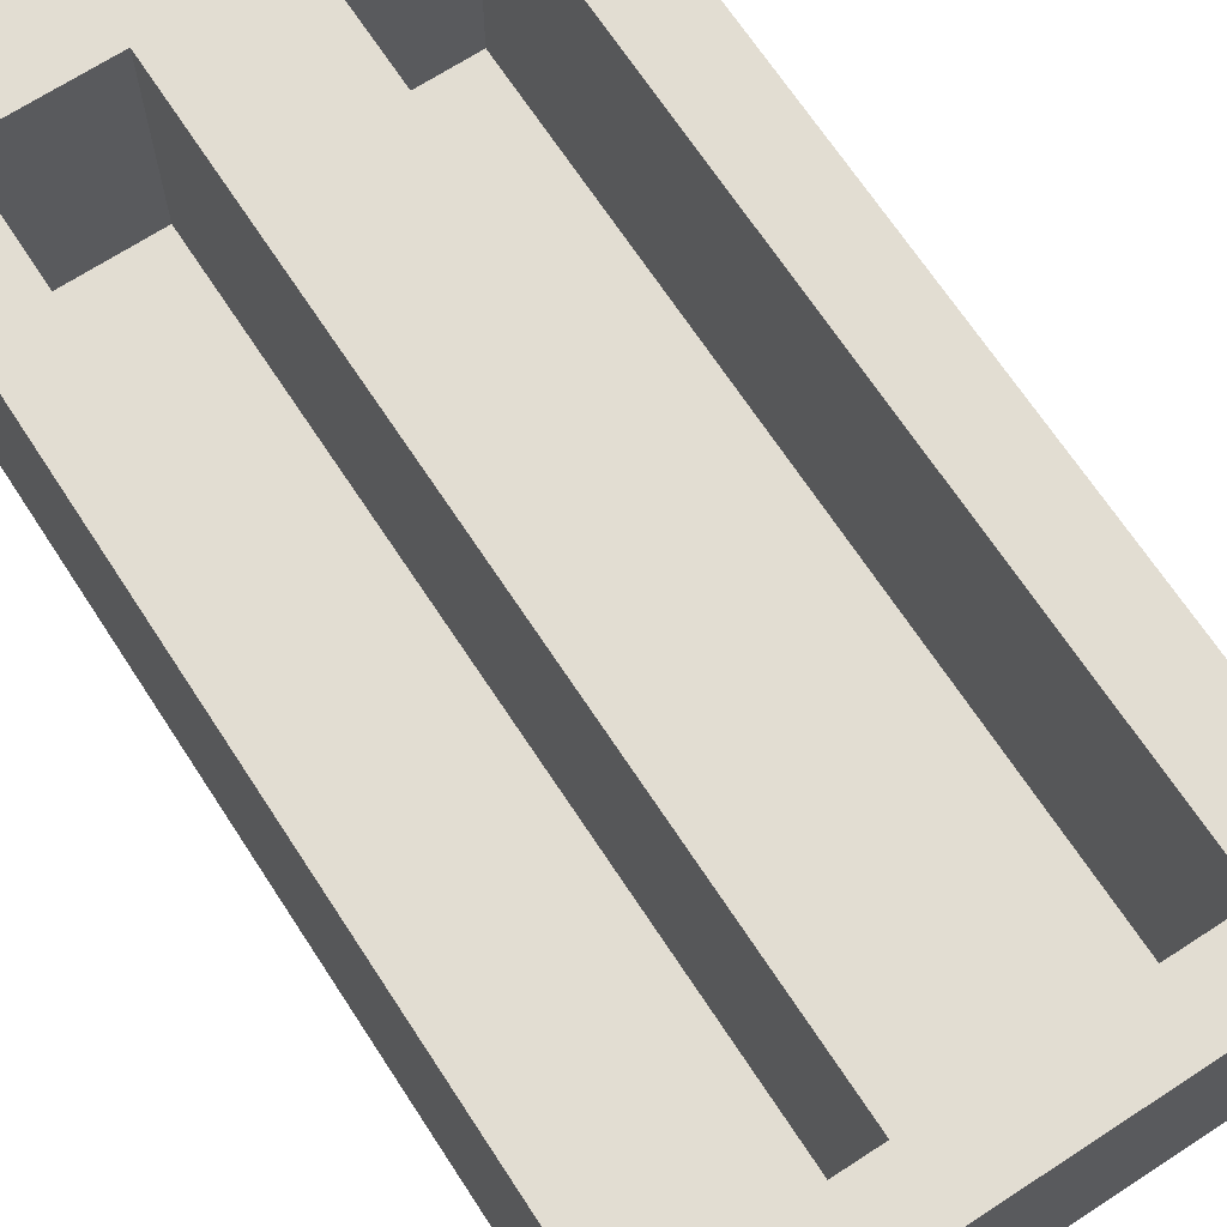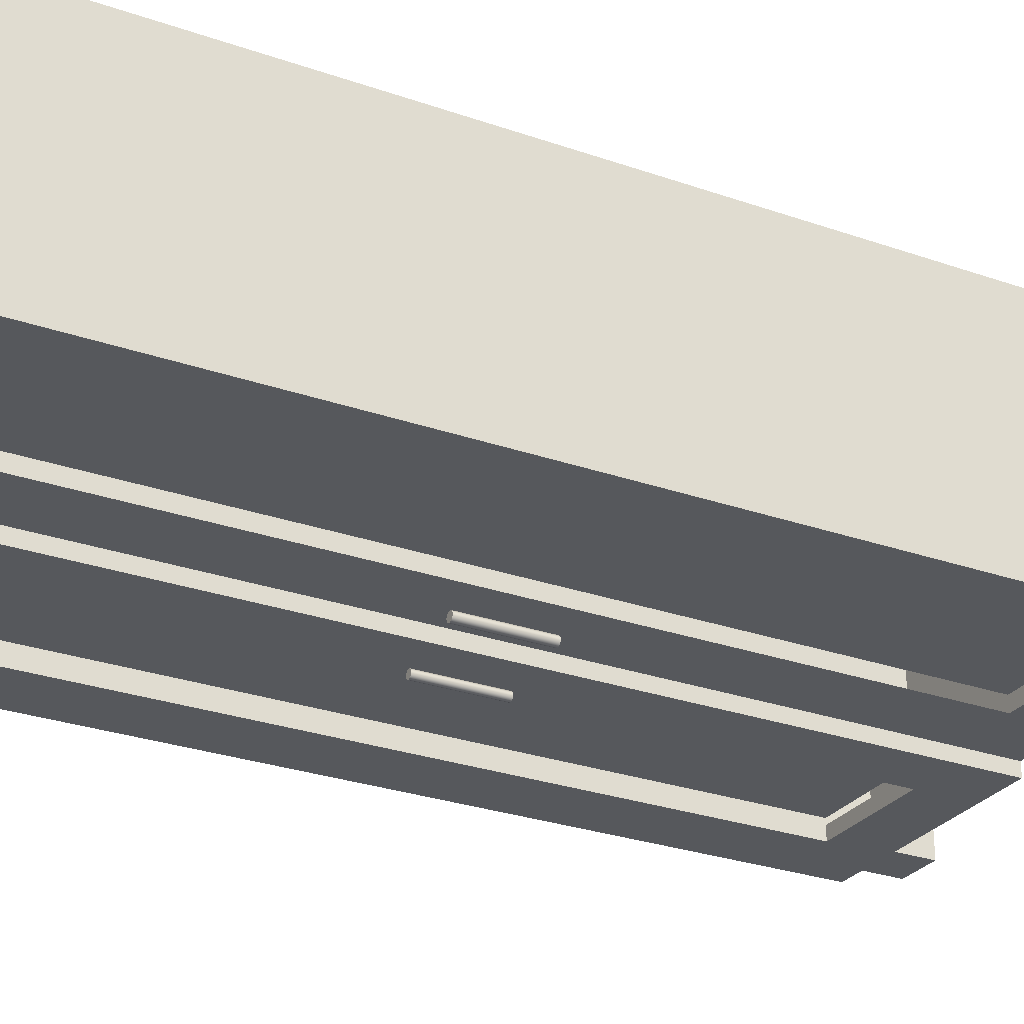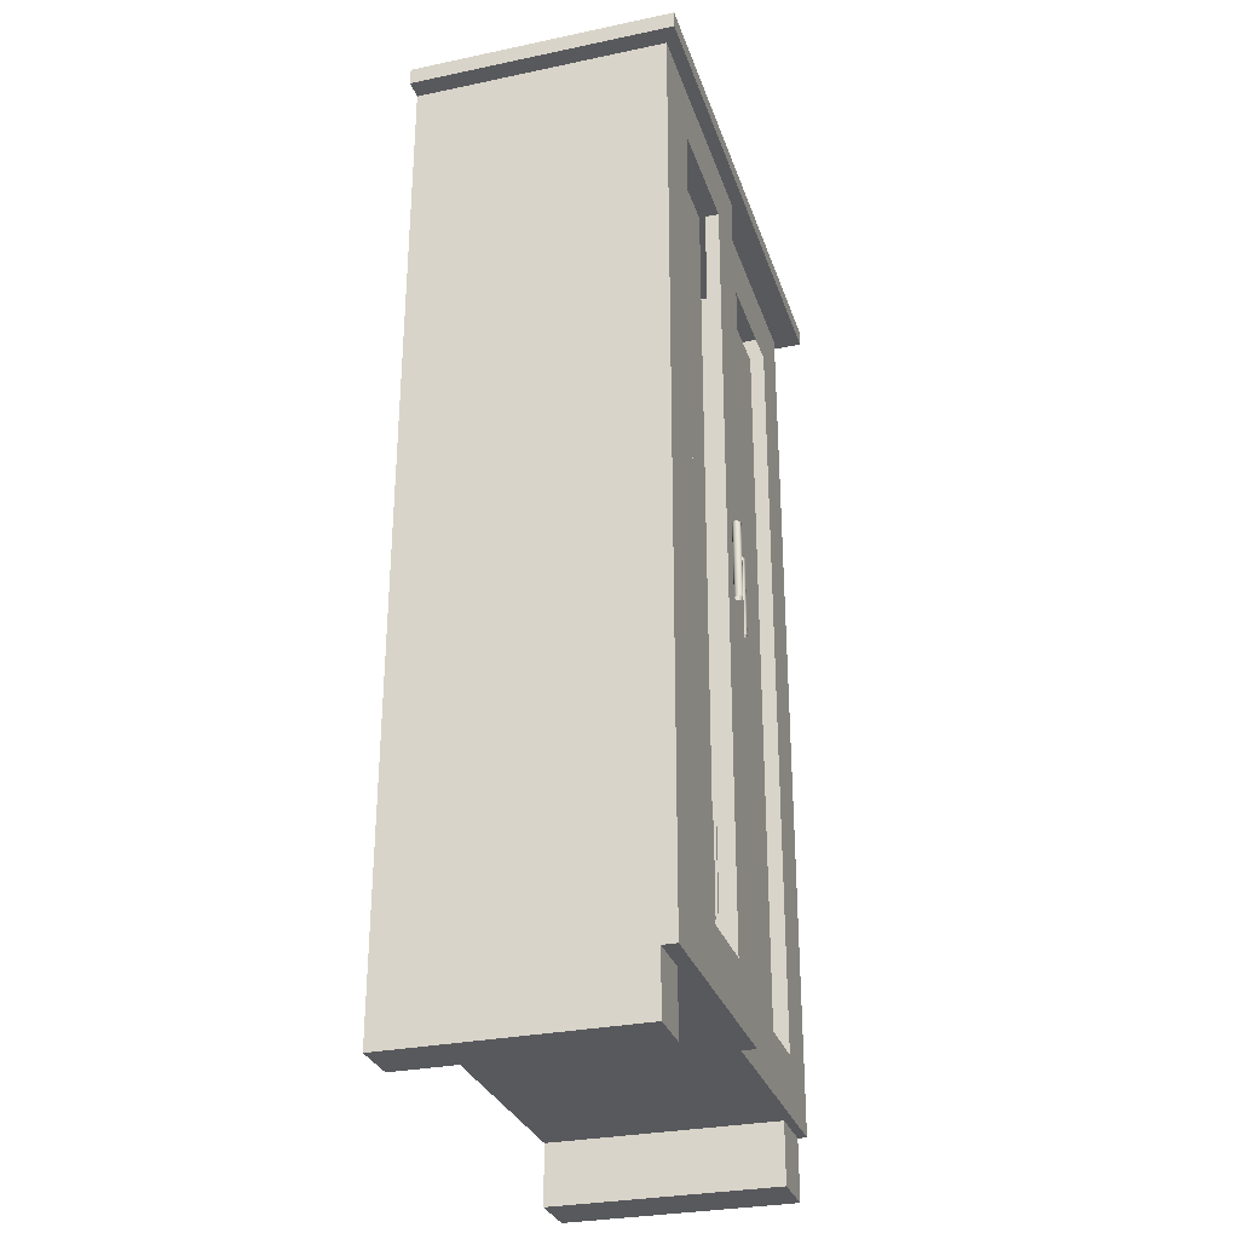
<metadata>
{"format":"obj","ext":"obj","renderer":"f3d","projection":"perspective","resolution":1024,"background":"white","views":[{"elev":68.2,"azim":-33.2,"up":"+Z"},{"elev":-28.0,"azim":-118.2,"up":"+Z"},{"elev":-30.0,"azim":106.9,"up":"+Y"}]}
</metadata>
<code>
v 0.07813 -0.2546 -0.01029
v 0.1165 -0.2546 -0.01029
v 0.04743 -0.2546 -0.01029
v 0.108 -0.2546 -0.01029
v 0.1278 -0.2546 -0.01029
v 0.04743 -0.175 -0.01029
v 0.02884 -0.175 -0.01029
v 0.09671 -0.2546 -0.01029
v 0.1165 -0.175 -0.01029
v 0.03611 -0.2546 -0.01029
v 0.07813 -0.175 -0.01029
v 0.03611 -0.175 -0.01029
v 0.123 -0.2554 -0.01029
v 0.09671 -0.175 -0.01029
v 0.108 -0.175 -0.01029
v 0.1324 -0.2884 -0.01029
v 0.02884 -0.2546 -0.01029
v 0.1278 -0.175 -0.01029
v 0.04743 -0.1742 -0.01029
v 0.03611 -0.1742 -0.01029
v 0.108 -0.1742 -0.01029
v 0.1324 0.4024 -0.01029
v 0.02815 -0.2884 -0.01029
v 0.02815 0.4024 -0.01029
v 0.1165 -0.1742 -0.01029
v 0.02763 -0.1742 -0.01029
v 0.02763 -0.2546 -0.01029
v 0.09671 -0.1742 -0.01029
v 0.1324 -0.2884 -0.002614
v 0.1278 -0.1742 -0.01029
v 0.04258 -0.1507 -0.01029
v 0.04258 -0.2554 -0.01029
v 0.02763 -0.175 -0.01029
v 0.1324 0.4024 -0.002614
v 0.02815 0.4024 -0.002614
v 0.1324 -0.2884 0.1921
v 0.123 -0.1507 -0.01029
v 0.04258 -0.07036 -0.01029
v 0.0248 -0.175 -0.01029
v 0.02815 0.4024 0.1921
v 0.02815 -0.2884 -0.002614
v 0.02815 -0.2884 0.1921
v 0.123 -0.07036 -0.01029
v 0.02601 -0.2546 -0.01029
v 0.1324 0.4024 0.1921
v -0.1881 -0.3403 0.1921
v 0.0248 -0.2546 -0.01029
v 0.1918 0.4533 0.1921
v -0.1839 -0.2883 0.1921
v 0.1509 -0.3403 0.1921
v -0.2335 0.4533 0.1921
v -0.07963 -0.2883 0.1921
v 0.1509 -0.3403 -0.01554
v 0.1509 -0.393 0.1921
v -0.244 0.4533 0.1921
v -0.1839 0.3996 0.1921
v -0.07963 0.3996 0.1921
v -0.2356 -0.393 0.1921
v -0.1839 -0.2883 -0.002614
v 0.1509 -0.3403 -0.02766
v 0.1918 -0.393 0.1921
v 0.2083 0.4684 0.1921
v -0.2335 0.4533 -0.01554
v -0.07963 0.3996 -0.002614
v -0.1881 -0.393 0.1921
v -0.2355 -0.3403 -0.007866
v -0.07963 -0.2883 -0.002614
v -0.02086 -0.3403 -0.01554
v 0.1918 -0.3403 -0.02766
v 0.1509 -0.393 -0.01554
v 0.1918 -0.393 -0.01554
v 0.2083 0.4533 0.1921
v -0.2335 0.4684 0.1921
v -0.244 0.4533 -0.01554
v -0.1881 -0.393 -0.007866
v -0.2356 -0.393 -0.007866
v -0.1839 0.3996 -0.002614
v -0.1881 -0.3403 -0.01554
v -0.02086 -0.3403 -0.02766
v 0.1918 -0.3403 -0.01554
v 0.02815 -0.2884 -0.02766
v 0.2083 0.4533 -0.01554
v -0.2335 0.4684 -0.03897
v -0.244 0.4684 0.1921
v -0.2335 0.4533 -0.03897
v -0.2355 -0.3403 -0.01554
v -0.1881 -0.3403 -0.007866
v -0.1839 -0.2883 -0.01554
v -0.02086 0.4533 -0.02766
v 0.1918 0.4533 -0.01554
v 0.1324 -0.2884 -0.02766
v 0.2083 0.4533 -0.03897
v 0.2083 0.4684 -0.03897
v -0.244 0.4684 -0.03897
v -0.244 0.4533 -0.03897
v -0.07963 -0.2883 -0.01554
v -0.01108 -0.2538 -0.02766
v -0.02086 0.4533 -0.01554
v -0.01633 -0.1996 -0.02766
v 0.1918 0.4533 -0.02766
v 0.1324 -0.2884 -0.01554
v -0.1839 0.3996 -0.01554
v 0.0277 -0.2538 -0.02766
v -0.01633 -0.1459 -0.02766
v 0.1324 0.4024 -0.02766
v 0.02815 -0.2884 -0.01554
v -0.07963 0.3996 -0.01554
v -0.01108 -0.2 -0.02766
v 0.02815 0.4024 -0.02766
v 0.02245 -0.1459 -0.02766
v 0.02245 -0.1996 -0.02766
v 0.02815 0.4024 -0.01554
v 0.1324 0.4024 -0.01554
v 0.0277 -0.2 -0.02766
v 0.01906 0.09101 -0.0335
v 0.01906 0.09101 -0.03161
v 0.01918 0.09101 -0.03256
v 0.0187 0.09101 -0.03437
v 0.01918 0.02089 -0.03256
v 0.01906 0.02089 -0.0335
v 0.0187 0.02089 -0.03437
v 0.0187 0.09101 -0.03074
v 0.01906 0.02089 -0.03161
v 0.01812 0.02089 -0.03512
v 0.01812 0.09101 -0.03512
v 0.01812 0.09101 -0.02998
v 0.0187 0.02089 -0.03074
v 0.01737 0.09101 -0.0357
v 0.01737 0.02089 -0.0357
v 0.01737 0.09101 -0.0294
v 0.01812 0.02089 -0.02998
v 0.01649 0.09101 -0.03607
v 0.01737 0.02089 -0.0294
v 0.01649 0.02089 -0.03607
v 0.01649 0.09101 -0.02904
v 0.01649 0.02089 -0.02904
v 0.01555 0.09101 -0.03619
v 0.01555 0.02089 -0.03619
v 0.01555 0.09101 -0.02892
v 0.01555 0.02089 -0.02892
v 0.01461 0.09101 -0.03607
v 0.01461 0.02089 -0.03607
v 0.01461 0.09101 -0.02904
v 0.01461 0.02089 -0.02904
v 0.01373 0.09101 -0.0357
v 0.01373 0.02089 -0.0357
v 0.01373 0.09101 -0.0294
v 0.01373 0.02089 -0.0294
v 0.01298 0.09101 -0.03512
v 0.01298 0.02089 -0.03512
v 0.01298 0.09101 -0.02998
v 0.01298 0.02089 -0.02998
v 0.0124 0.02089 -0.03437
v 0.0124 0.09101 -0.03437
v 0.0124 0.09101 -0.03074
v 0.01204 0.02089 -0.0335
v 0.01204 0.09101 -0.0335
v 0.0124 0.02089 -0.03074
v 0.01204 0.09101 -0.03161
v 0.01191 0.02089 -0.03256
v 0.01191 0.09101 -0.03256
v 0.01204 0.02089 -0.03161
v -0.04043 0.094 -0.0209
v -0.04064 0.094 -0.01883
v -0.0404 0.094 -0.01985
v -0.04074 0.094 -0.02192
v -0.0404 0.02089 -0.01985
v -0.04043 0.02089 -0.0209
v -0.04074 0.02089 -0.02192
v -0.04113 0.094 -0.0179
v -0.04064 0.02089 -0.01883
v -0.0413 0.02089 -0.02281
v -0.0413 0.094 -0.02281
v -0.04186 0.094 -0.01713
v -0.04113 0.02089 -0.0179
v -0.04207 0.094 -0.02353
v -0.04207 0.02089 -0.02353
v -0.04275 0.094 -0.01657
v -0.04186 0.02089 -0.01713
v -0.043 0.094 -0.02403
v -0.04275 0.02089 -0.01657
v -0.043 0.02089 -0.02403
v -0.04376 0.094 -0.01626
v -0.04376 0.02089 -0.01626
v -0.04402 0.094 -0.02427
v -0.04402 0.02089 -0.02427
v -0.04481 0.094 -0.01623
v -0.04481 0.02089 -0.01623
v -0.04508 0.094 -0.02423
v -0.04508 0.02089 -0.02423
v -0.04584 0.094 -0.01647
v -0.04584 0.02089 -0.01647
v -0.04609 0.094 -0.02393
v -0.04609 0.02089 -0.02393
v -0.04677 0.094 -0.01697
v -0.04677 0.02089 -0.01697
v -0.04698 0.094 -0.02337
v -0.04698 0.02089 -0.02337
v -0.04754 0.094 -0.01769
v -0.04754 0.02089 -0.01769
v -0.0477 0.02089 -0.0226
v -0.0477 0.094 -0.0226
v -0.0481 0.094 -0.01858
v -0.0482 0.02089 -0.02167
v -0.0482 0.094 -0.02167
v -0.0481 0.02089 -0.01858
v -0.04841 0.094 -0.01959
v -0.04844 0.02089 -0.02065
v -0.04844 0.094 -0.02065
v -0.04841 0.02089 -0.01959
v 0.0147 -0.175 -0.01029
v 0.01753 -0.2546 -0.01029
v 0.0147 -0.2546 -0.01029
v 0.01753 -0.175 -0.01029
g mesh1_mesh1-geometry
f 1 2 3
f 2 1 4
f 3 2 1
f 4 1 2
f 5 3 2
f 2 3 5
f 6 1 3
f 3 1 6
f 4 3 1
f 1 3 4
f 3 7 1
f 1 7 3
f 4 1 8
f 8 1 4
f 4 1 8
f 8 1 4
f 4 9 2
f 2 9 4
f 5 10 3
f 3 10 5
f 9 5 2
f 2 5 9
f 1 6 11
f 11 6 1
f 3 12 6
f 6 12 3
f 13 3 4
f 4 3 13
f 10 7 3
f 3 7 10
f 1 7 11
f 11 7 1
f 11 8 1
f 1 8 11
f 14 4 8
f 8 4 14
f 9 4 15
f 15 4 9
f 5 16 10
f 10 16 5
f 3 17 10
f 10 17 3
f 12 3 10
f 10 3 12
f 5 9 18
f 18 9 5
f 19 11 6
f 6 11 19
f 11 12 6
f 6 12 11
f 20 6 12
f 12 6 20
f 3 13 17
f 17 13 3
f 7 10 17
f 10 7 12
f 17 10 7
f 12 7 10
f 7 10 17
f 17 10 7
f 11 7 12
f 12 7 11
f 8 11 14
f 14 11 8
f 4 14 15
f 15 14 4
f 9 15 21
f 21 15 9
f 16 5 22
f 22 5 16
f 23 10 16
f 16 10 23
f 10 24 12
f 12 24 10
f 18 9 25
f 25 9 18
f 22 5 18
f 18 5 22
f 11 19 14
f 14 19 11
f 6 20 19
f 19 20 6
f 12 24 20
f 20 24 12
f 12 26 20
f 20 26 12
f 13 27 17
f 17 27 13
f 27 7 17
f 17 7 27
f 7 26 12
f 12 26 7
f 28 15 14
f 14 15 28
f 15 28 21
f 21 28 15
f 9 21 25
f 25 21 9
f 29 22 16
f 16 22 29
f 10 23 24
f 24 23 10
f 23 29 16
f 16 29 23
f 18 25 30
f 30 25 18
f 22 18 30
f 30 18 22
f 14 19 28
f 28 19 14
f 20 31 19
f 19 31 20
f 20 24 31
f 31 24 20
f 27 13 32
f 32 13 27
f 7 27 33
f 33 27 7
f 26 7 33
f 33 7 26
f 28 31 21
f 21 31 28
f 21 31 25
f 25 31 21
f 22 29 34
f 34 29 22
f 35 23 24
f 24 23 35
f 29 23 36
f 36 23 29
f 25 31 30
f 30 31 25
f 22 30 37
f 37 30 22
f 19 31 28
f 28 31 19
f 31 24 38
f 38 24 31
f 27 39 33
f 33 39 27
f 34 29 36
f 36 29 34
f 34 40 22
f 22 40 34
f 23 35 41
f 41 35 23
f 24 40 35
f 35 40 24
f 36 23 42
f 42 23 36
f 37 30 31
f 31 30 37
f 22 37 43
f 43 37 22
f 38 24 43
f 43 24 38
f 38 37 31
f 31 37 38
f 44 39 27
f 27 39 44
f 34 36 45
f 45 36 34
f 40 34 45
f 45 34 40
f 22 40 24
f 24 40 22
f 41 35 40
f 40 35 41
f 42 23 41
f 41 23 42
f 42 46 36
f 36 46 42
f 37 38 43
f 43 38 37
f 22 43 24
f 24 43 22
f 39 44 47
f 47 44 39
f 36 48 45
f 45 48 36
f 45 48 40
f 40 48 45
f 41 40 42
f 42 40 41
f 49 46 42
f 42 46 49
f 50 36 46
f 46 36 50
f 50 48 36
f 36 48 50
f 40 48 51
f 51 48 40
f 40 52 42
f 42 52 40
f 51 46 49
f 49 46 51
f 49 42 52
f 52 42 49
f 46 53 50
f 50 53 46
f 54 48 50
f 50 48 54
f 51 48 55
f 55 48 51
f 51 56 40
f 40 56 51
f 52 40 57
f 57 40 52
f 58 46 51
f 51 46 58
f 51 49 56
f 56 49 51
f 52 59 49
f 49 59 52
f 53 46 60
f 60 46 53
f 53 54 50
f 50 54 53
f 48 54 61
f 61 54 48
f 48 62 55
f 55 62 48
f 55 63 51
f 51 63 55
f 57 40 56
f 56 40 57
f 64 52 57
f 57 52 64
f 46 58 65
f 65 58 46
f 51 66 58
f 58 66 51
f 59 56 49
f 49 56 59
f 59 52 67
f 67 52 59
f 60 46 68
f 68 46 60
f 69 53 60
f 60 53 69
f 54 53 70
f 70 53 54
f 54 71 61
f 61 71 54
f 71 48 61
f 61 48 71
f 62 48 72
f 72 48 62
f 55 62 73
f 73 62 55
f 63 55 74
f 74 55 63
f 63 66 51
f 51 66 63
f 56 64 57
f 57 64 56
f 52 64 67
f 67 64 52
f 58 75 65
f 65 75 58
f 75 46 65
f 65 46 75
f 58 66 76
f 76 66 58
f 56 59 77
f 77 59 56
f 77 67 59
f 59 67 77
f 68 46 78
f 78 46 68
f 79 60 68
f 68 60 79
f 53 69 80
f 80 69 53
f 60 81 69
f 69 81 60
f 53 71 70
f 70 71 53
f 71 54 70
f 70 54 71
f 80 48 71
f 71 48 80
f 48 82 72
f 72 82 48
f 82 62 72
f 72 62 82
f 62 83 73
f 73 83 62
f 55 73 84
f 84 73 55
f 84 74 55
f 55 74 84
f 74 85 63
f 63 85 74
f 66 63 86
f 86 63 66
f 64 56 77
f 77 56 64
f 67 77 64
f 64 77 67
f 75 58 76
f 76 58 75
f 46 75 87
f 87 75 46
f 66 75 76
f 76 75 66
f 78 46 87
f 87 46 78
f 78 88 68
f 68 88 78
f 79 81 60
f 60 81 79
f 68 89 79
f 79 89 68
f 69 90 80
f 80 90 69
f 71 53 80
f 80 53 71
f 91 69 81
f 81 69 91
f 80 90 48
f 48 90 80
f 82 48 90
f 90 48 82
f 92 62 82
f 82 62 92
f 83 62 93
f 93 62 83
f 94 73 83
f 83 73 94
f 73 94 84
f 84 94 73
f 94 74 84
f 84 74 94
f 85 74 95
f 95 74 85
f 85 89 63
f 63 89 85
f 63 78 86
f 86 78 63
f 78 66 86
f 86 66 78
f 75 66 87
f 87 66 75
f 66 78 87
f 87 78 66
f 78 63 88
f 88 63 78
f 96 68 88
f 88 68 96
f 81 79 97
f 97 79 81
f 89 68 98
f 98 68 89
f 99 79 89
f 89 79 99
f 90 69 100
f 100 69 90
f 69 91 100
f 100 91 69
f 81 101 91
f 91 101 81
f 90 92 82
f 82 92 90
f 62 92 93
f 93 92 62
f 93 95 83
f 83 95 93
f 94 83 95
f 95 83 94
f 74 94 95
f 95 94 74
f 95 92 85
f 85 92 95
f 85 100 89
f 89 100 85
f 63 89 98
f 98 89 63
f 88 63 102
f 102 63 88
f 68 96 98
f 98 96 68
f 97 79 99
f 99 79 97
f 103 81 97
f 97 81 103
f 99 89 104
f 104 89 99
f 92 90 100
f 100 90 92
f 100 91 105
f 105 91 100
f 101 81 106
f 106 81 101
f 101 105 91
f 91 105 101
f 92 95 93
f 93 95 92
f 92 100 85
f 85 100 92
f 100 105 89
f 89 105 100
f 98 107 63
f 63 107 98
f 102 63 107
f 107 63 102
f 98 96 107
f 107 96 98
f 97 99 108
f 108 99 97
f 81 103 109
f 109 103 81
f 108 103 97
f 97 103 108
f 104 89 110
f 110 89 104
f 104 111 99
f 99 111 104
f 81 112 106
f 106 112 81
f 105 101 113
f 113 101 105
f 109 89 105
f 105 89 109
f 108 99 114
f 114 99 108
f 109 103 114
f 114 103 109
f 112 81 109
f 109 81 112
f 103 108 114
f 114 108 103
f 110 89 109
f 109 89 110
f 111 104 110
f 110 104 111
f 111 114 99
f 99 114 111
f 112 105 113
f 113 105 112
f 105 112 109
f 109 112 105
f 109 114 111
f 111 114 109
f 109 111 110
f 110 111 109
g mesh1_mesh1-geometry
f 45 42 36
f 36 42 45
f 42 45 40
f 40 45 42
f 57 49 52
f 52 49 57
f 49 57 56
f 56 57 49
g mesh2_mesh2-geometry
f 115 116 117
f 116 115 118
f 117 116 115
f 118 115 116
f 116 119 117
f 117 119 116
f 117 120 115
f 115 120 117
f 115 121 118
f 118 121 115
f 116 118 122
f 122 118 116
f 119 116 123
f 123 116 119
f 120 117 119
f 119 117 120
f 121 115 120
f 120 115 121
f 124 118 121
f 121 118 124
f 122 118 125
f 125 118 122
f 122 123 116
f 116 123 122
f 118 124 125
f 125 124 118
f 122 125 126
f 126 125 122
f 123 122 127
f 127 122 123
f 124 128 125
f 125 128 124
f 126 125 128
f 128 125 126
f 126 127 122
f 122 127 126
f 128 124 129
f 129 124 128
f 126 128 130
f 130 128 126
f 127 126 131
f 131 126 127
f 129 132 128
f 128 132 129
f 130 128 132
f 132 128 130
f 133 126 130
f 130 126 133
f 126 133 131
f 131 133 126
f 132 129 134
f 134 129 132
f 130 132 135
f 135 132 130
f 130 136 133
f 133 136 130
f 134 137 132
f 132 137 134
f 135 132 137
f 137 132 135
f 136 130 135
f 135 130 136
f 137 134 138
f 138 134 137
f 135 137 139
f 139 137 135
f 135 140 136
f 136 140 135
f 138 141 137
f 137 141 138
f 139 137 141
f 141 137 139
f 140 135 139
f 139 135 140
f 141 138 142
f 142 138 141
f 139 141 143
f 143 141 139
f 139 144 140
f 140 144 139
f 142 145 141
f 141 145 142
f 143 141 145
f 145 141 143
f 144 139 143
f 143 139 144
f 145 142 146
f 146 142 145
f 143 145 147
f 147 145 143
f 143 148 144
f 144 148 143
f 146 149 145
f 145 149 146
f 147 145 149
f 149 145 147
f 148 143 147
f 147 143 148
f 149 146 150
f 150 146 149
f 147 149 151
f 151 149 147
f 147 152 148
f 148 152 147
f 153 149 150
f 150 149 153
f 151 149 154
f 154 149 151
f 152 147 151
f 151 147 152
f 149 153 154
f 154 153 149
f 151 154 155
f 155 154 151
f 155 152 151
f 151 152 155
f 156 154 153
f 153 154 156
f 155 154 157
f 157 154 155
f 152 155 158
f 158 155 152
f 154 156 157
f 157 156 154
f 155 157 159
f 159 157 155
f 159 158 155
f 155 158 159
f 160 157 156
f 156 157 160
f 159 157 161
f 161 157 159
f 158 159 162
f 162 159 158
f 157 160 161
f 161 160 157
f 161 162 159
f 159 162 161
f 162 161 160
f 160 161 162
g mesh3_mesh3-geometry
f 163 164 165
f 164 163 166
f 165 164 163
f 166 163 164
f 164 167 165
f 165 167 164
f 165 168 163
f 163 168 165
f 163 169 166
f 166 169 163
f 164 166 170
f 170 166 164
f 167 164 171
f 171 164 167
f 168 165 167
f 167 165 168
f 169 163 168
f 168 163 169
f 172 166 169
f 169 166 172
f 170 166 173
f 173 166 170
f 170 171 164
f 164 171 170
f 166 172 173
f 173 172 166
f 170 173 174
f 174 173 170
f 171 170 175
f 175 170 171
f 172 176 173
f 173 176 172
f 174 173 176
f 176 173 174
f 174 175 170
f 170 175 174
f 176 172 177
f 177 172 176
f 174 176 178
f 178 176 174
f 175 174 179
f 179 174 175
f 177 180 176
f 176 180 177
f 178 176 180
f 180 176 178
f 181 174 178
f 178 174 181
f 174 181 179
f 179 181 174
f 180 177 182
f 182 177 180
f 178 180 183
f 183 180 178
f 178 184 181
f 181 184 178
f 182 185 180
f 180 185 182
f 183 180 185
f 185 180 183
f 184 178 183
f 183 178 184
f 185 182 186
f 186 182 185
f 183 185 187
f 187 185 183
f 183 188 184
f 184 188 183
f 186 189 185
f 185 189 186
f 187 185 189
f 189 185 187
f 188 183 187
f 187 183 188
f 189 186 190
f 190 186 189
f 187 189 191
f 191 189 187
f 187 192 188
f 188 192 187
f 190 193 189
f 189 193 190
f 191 189 193
f 193 189 191
f 192 187 191
f 191 187 192
f 193 190 194
f 194 190 193
f 191 193 195
f 195 193 191
f 191 196 192
f 192 196 191
f 194 197 193
f 193 197 194
f 195 193 197
f 197 193 195
f 196 191 195
f 195 191 196
f 197 194 198
f 198 194 197
f 195 197 199
f 199 197 195
f 195 200 196
f 196 200 195
f 201 197 198
f 198 197 201
f 199 197 202
f 202 197 199
f 200 195 199
f 199 195 200
f 197 201 202
f 202 201 197
f 199 202 203
f 203 202 199
f 203 200 199
f 199 200 203
f 204 202 201
f 201 202 204
f 203 202 205
f 205 202 203
f 200 203 206
f 206 203 200
f 202 204 205
f 205 204 202
f 203 205 207
f 207 205 203
f 207 206 203
f 203 206 207
f 208 205 204
f 204 205 208
f 207 205 209
f 209 205 207
f 206 207 210
f 210 207 206
f 205 208 209
f 209 208 205
f 209 210 207
f 207 210 209
f 210 209 208
f 208 209 210
g mesh4_mesh4-geometry
f 211 212 213
f 212 211 214
f 213 212 211
f 214 211 212

</code>
